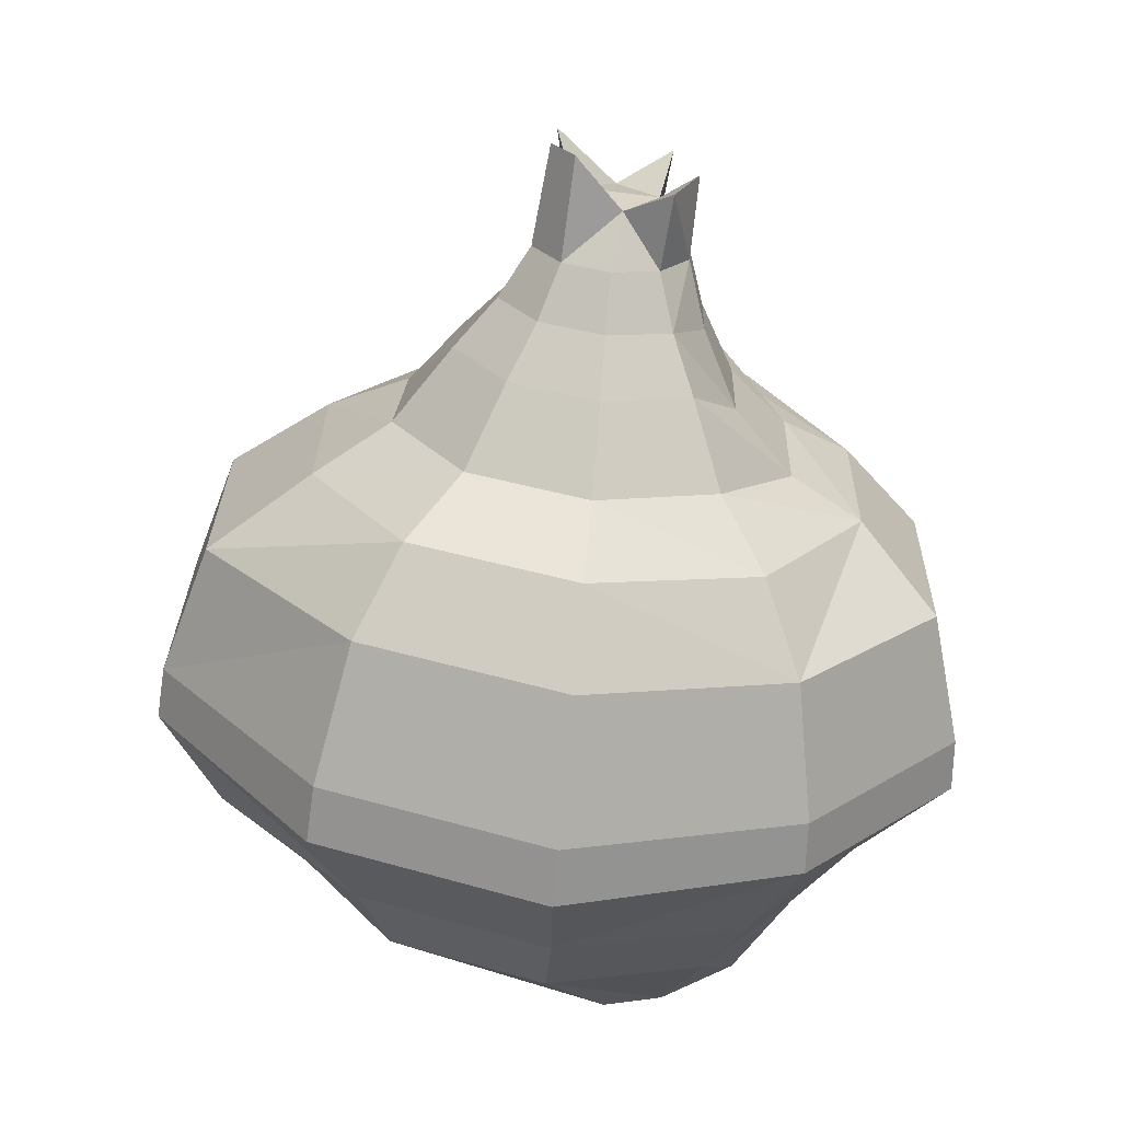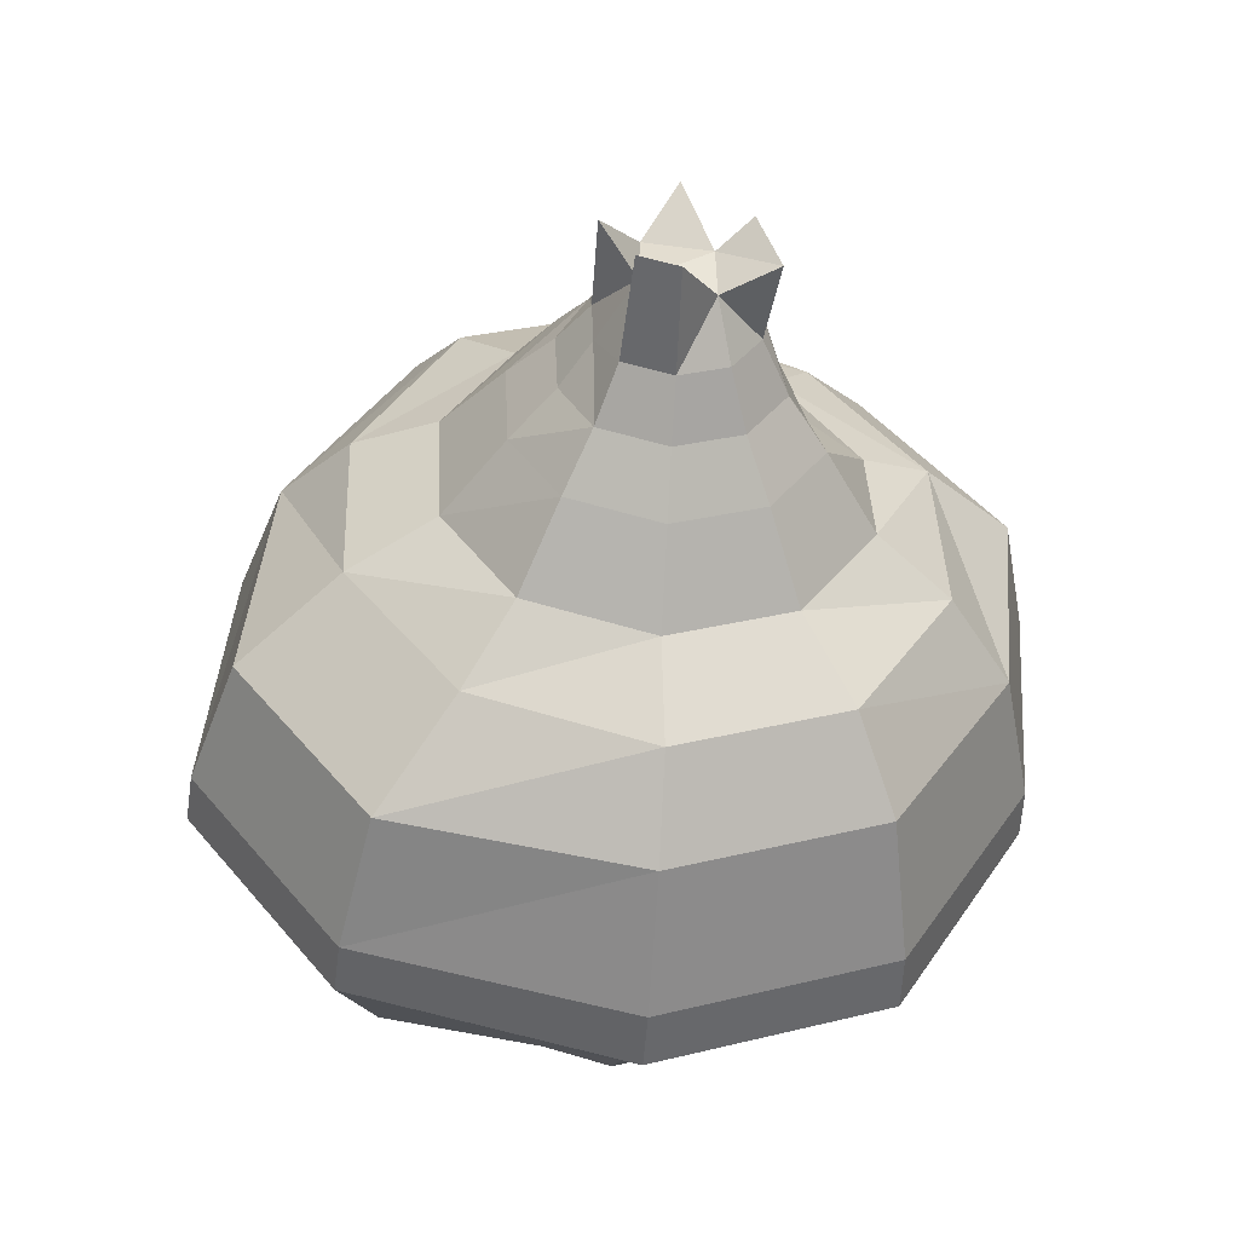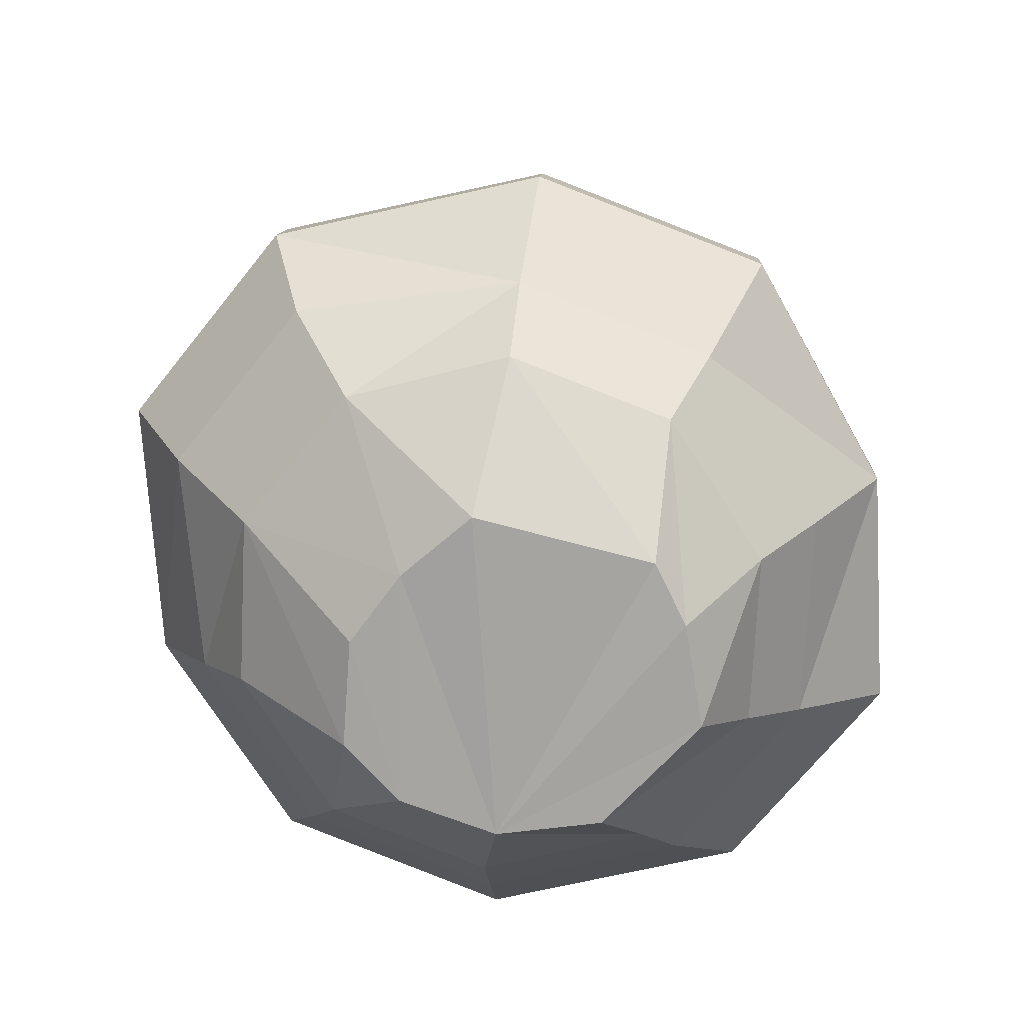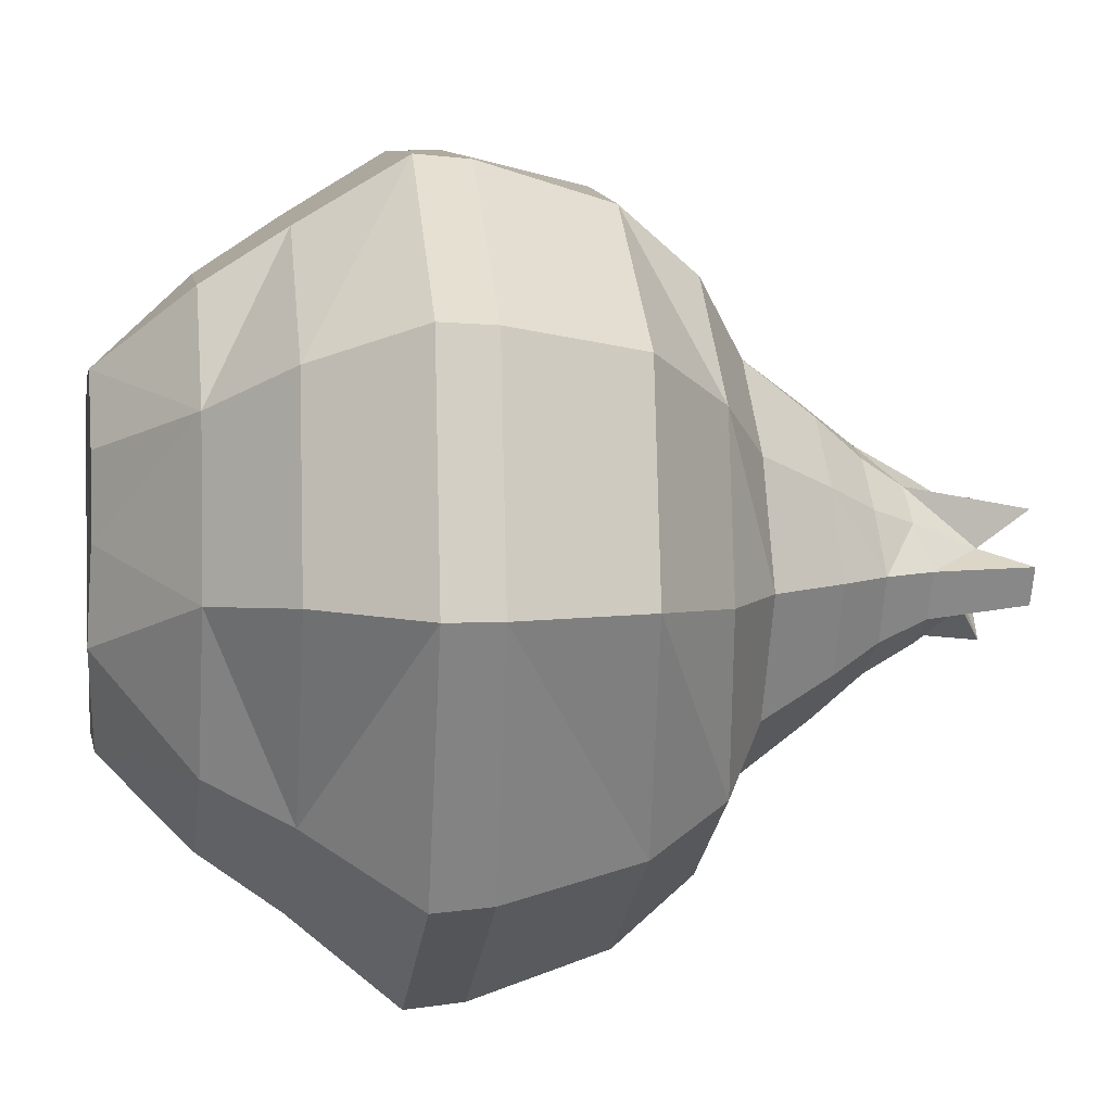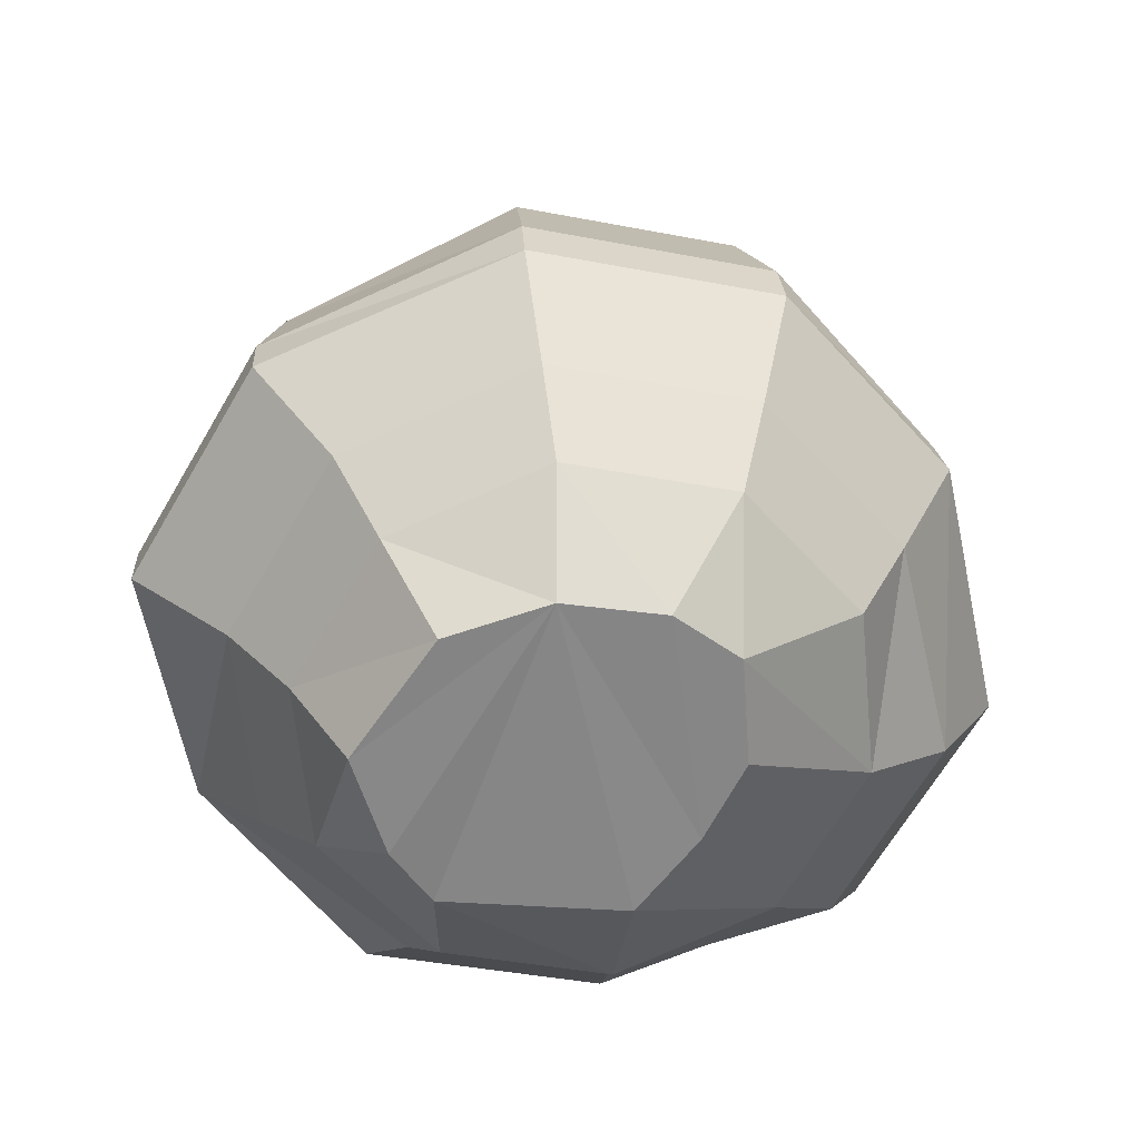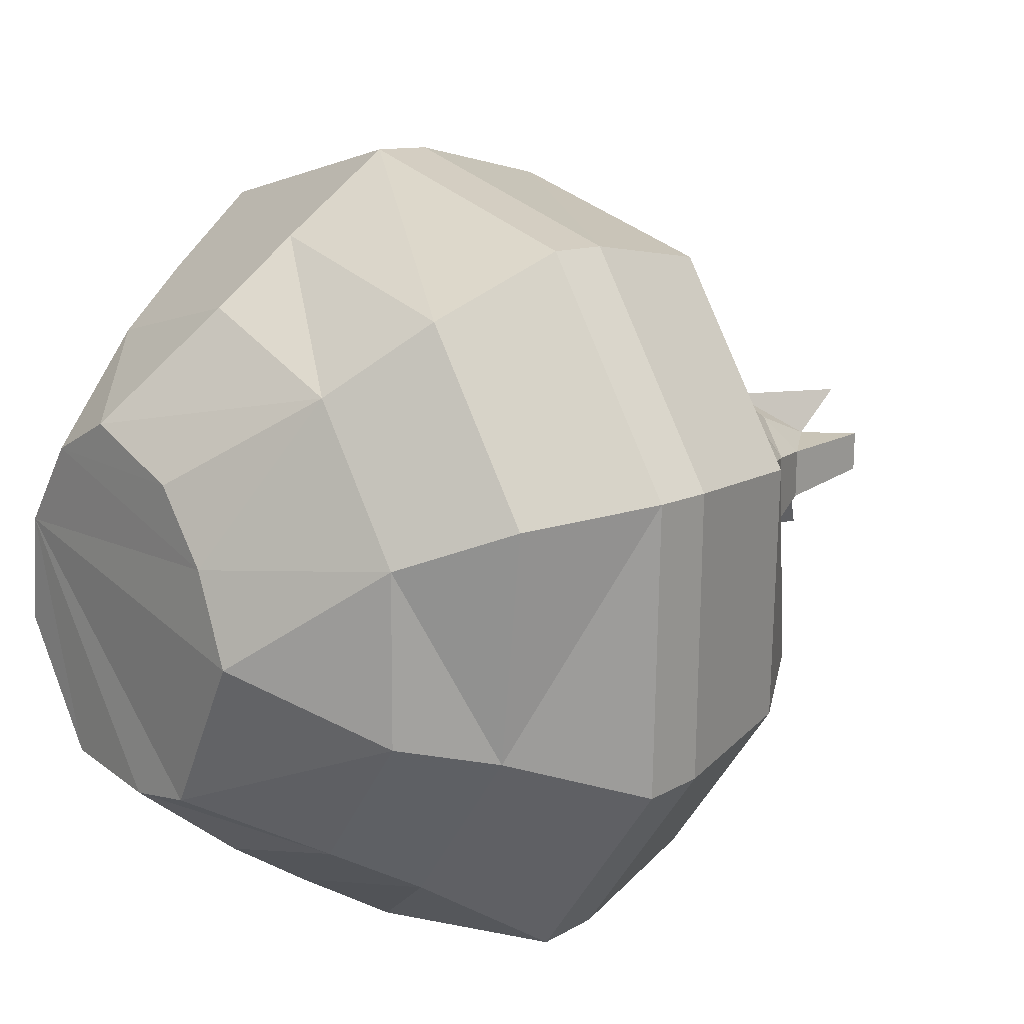
<metadata>
{"format":"obj","ext":"obj","renderer":"f3d","projection":"perspective","resolution":1024,"background":"white","views":[{"elev":24.3,"azim":139.6,"up":"+Y"},{"elev":44.7,"azim":101.1,"up":"+Y"},{"elev":-71.6,"azim":100.0,"up":"+Y"},{"elev":32.0,"azim":85.2,"up":"+Z"},{"elev":-63.7,"azim":-71.7,"up":"+Y"},{"elev":24.7,"azim":53.2,"up":"+Z"}]}
</metadata>
<code>
v -0.02845 0.01437 0.05211
v -0.07106 0.05117 0.06726
v -0.01058 0.05599 0.09315
v 0.03572 0.01536 0.01765
v -0.07228 0.006721 4.715e-05
v -0.05374 0.01078 0.03472
v -0.1046 0.04508 0.01079
v -0.07318 0.003743 -0.04101
v -0.09841 0.04005 -0.05469
v -0.03991 0.002983 -0.08513
v -0.05483 0.03798 -0.1042
v 0.001 0.004733 -0.08547
v 0.009486 0.03969 -0.1187
v 0.06997 0.0445 -0.09285
v 0.02628 0.008322 -0.07807
v 0.1035 0.05059 -0.03638
v 0.05482 0.01238 -0.0134
v 0.09731 0.05563 0.0291
v 0.05373 0.05769 0.07857
v -0.0873 0.08367 0.08149
v -0.01412 0.0895 0.1128
v -0.1279 0.0763 0.01316
v -0.1204 0.07021 -0.06607
v -0.06765 0.06771 -0.1259
v 0.01017 0.06977 -0.1436
v 0.08335 0.0756 -0.1122
v 0.1239 0.08297 -0.04391
v 0.0737 0.09156 0.1052
v 0.1264 0.08907 0.04531
v -0.1067 0.1255 0.09828
v -0.0185 0.1325 0.1364
v -0.1558 0.1165 0.0156
v -0.1471 0.1091 -0.09004
v -0.08328 0.1061 -0.1625
v 0.01088 0.1086 -0.1738
v 0.1558 0.1254 -0.05762
v 0.1067 0.1165 -0.1403
v 0.1495 0.132 0.05264
v 0.08566 0.135 0.1251
v -0.0193 0.1534 0.1332
v -0.1574 0.1381 0.01479
v -0.1088 0.1469 0.09664
v -0.1466 0.1303 -0.09114
v -0.08343 0.1273 -0.1629
v 0.009789 0.1298 -0.174
v 0.1039 0.1392 -0.1406
v 0.1525 0.1481 -0.0587
v 0.1471 0.1529 0.05031
v 0.08392 0.1559 0.122
v -0.02018 0.2042 0.1136
v -0.1472 0.1939 0.008302
v -0.1034 0.2019 0.08197
v -0.1347 0.1834 -0.08929
v -0.07789 0.1808 -0.1538
v 0.006002 0.183 -0.1628
v 0.08904 0.1932 -0.132
v 0.1328 0.2012 -0.05829
v 0.07372 0.2065 0.1046
v 0.1306 0.2038 0.04002
v -0.08737 0.2324 0.05958
v -0.0191 0.2336 0.08477
v -0.1228 0.2259 -8.887e-05
v -0.1124 0.2157 -0.07007
v -0.06639 0.214 -0.1224
v 0.002107 0.2164 -0.1391
v 0.07016 0.2254 -0.1147
v 0.1056 0.2319 -0.05499
v 0.0949 0.2332 0.01709
v 0.04886 0.2354 0.06937
v -0.06374 0.2482 0.03281
v -0.01873 0.2501 0.05059
v -0.08958 0.2435 -0.01069
v -0.08356 0.2332 -0.06143
v -0.001692 0.2393 -0.1105
v 0.04489 0.243 -0.09052
v 0.07073 0.2477 -0.04702
v 0.06596 0.2516 0.003416
v 0.03065 0.251 0.03865
v -0.05037 0.2777 0.01365
v -0.06921 0.2742 -0.01806
v -0.05009 0.2301 -0.09954
v -0.03789 0.2553 -0.08007
v -0.005141 0.2712 -0.0908
v 0.02882 0.2739 -0.07626
v 0.04766 0.2773 -0.04455
v 0.04417 0.2802 -0.007781
v -0.01821 0.278 0.02537
v 0.01779 0.2787 0.01667
v -0.04053 0.297 -0.0001462
v -0.05426 0.2945 -0.02326
v -0.06215 0.258 -0.05221
v -0.03013 0.2869 -0.06966
v -0.04782 0.2882 -0.0493
v -0.007558 0.2923 -0.07629
v 0.0172 0.2943 -0.06569
v 0.03093 0.2967 -0.04257
v 0.02839 0.2988 -0.01577
v -0.01774 0.2962 0.007215
v 0.008507 0.2967 0.0008722
v -0.03364 0.3173 -0.0107
v -0.018 0.3126 -0.005722
v -0.04365 0.3154 -0.02756
v -0.0418 0.3139 -0.0471
v -0.02879 0.3133 -0.06186
v -0.009597 0.3138 -0.06621
v 0.008451 0.3153 -0.05848
v 0.01846 0.3171 -0.04163
v 0.01661 0.3186 -0.02209
v 0.001151 0.3132 -0.01023
v -0.02769 0.3343 -0.02055
v -0.02716 0.3346 -0.04637
v -0.01108 0.3446 -0.07185
v -0.003761 0.3349 -0.0514
v 0.01165 0.3572 -0.04194
v -0.002562 0.3386 -0.02481
v 0.01245 0.01612 0.04178
v 0.01015 0.3584 -0.02611
v -0.03662 0.3441 -0.05833
v -0.04866 0.3459 -0.03054
v -0.005928 0.3585 -0.01063
o group1010322454
g mesh1010322454
f 3 2 1
f 6 5 4
f 2 7 6
f 9 8 5
f 11 10 8
f 13 12 10
f 13 14 12
f 14 16 15
f 16 18 17
f 18 19 4
f 19 3 1
f 21 20 2 3
f 5 7 9
f 8 9 11
f 10 11 13
f 20 22 7 2
f 22 23 9 7
f 23 24 11 9
f 24 25 13 11
f 25 26 14 13
f 26 27 16 14
f 27 18 16
f 29 28 19 18
f 21 3 19
f 31 30 20 21
f 30 32 22 20
f 32 33 23 22
f 33 34 24 23
f 35 25 24
f 35 26 25
f 37 36 27 26
f 38 29 27
f 38 39 28 29
f 31 21 28
f 40 30 31
f 42 41 32 30
f 43 33 32
f 43 44 34 33
f 44 45 35 34
f 45 46 37 35
f 46 47 36 37
f 47 48 38 36
f 48 49 39 38
f 49 40 31 39
f 50 42 40
f 52 51 41 42
f 53 43 41
f 53 54 44 43
f 54 55 45 44
f 55 56 46 45
f 56 57 47 46
f 57 48 47
f 59 58 49 48
f 50 40 49
f 61 60 50
f 60 62 51 52
f 62 63 53
f 63 64 54 53
f 64 65 55
f 65 66 55
f 66 67 57 56
f 67 68 59
f 68 69 58 59
f 69 61 50
f 71 70 61
f 70 72 62 60
f 72 73 63
f 73 64 63
f 74 65 64
f 74 75 65
f 75 76 67 66
f 76 77 68
f 77 69 68
f 78 71 61 69
f 79 70 71
f 79 80 72 70
f 80 73 72
f 82 81 73
f 83 74 81
f 83 84 75 74
f 84 85 76 75
f 85 86 77 76
f 86 78 77
f 88 87 71 78
f 89 79 87
f 89 90 80 79
f 90 91 80
f 93 92 82 91
f 94 83 82
f 94 95 84 83
f 95 96 85 84
f 96 97 86 85
f 97 88 86
f 99 98 87 88
f 101 100 89
f 100 102 90 89
f 102 103 90
f 103 104 92 93
f 104 105 94
f 105 106 95 94
f 106 107 96 95
f 107 108 97 96
f 108 109 97
f 109 101 98 99
f 110 100 101
f 110 102 100
f 111 103 102
f 111 104 103
f 112 105 104
f 113 106 105
f 113 107 106
f 114 108 107
f 115 109 108
f 115 101 109
f 115 113 111
f 19 116 4
f 1 116 19
f 18 4 17
f 16 17 15
f 14 15 12
f 7 5 6
f 2 6 1
f 116 1 6
f 4 116 6
f 5 8 10
f 5 10 12
f 5 12 15
f 5 15 17
f 5 17 4
f 66 56 55
f 59 57 67
f 68 67 76
f 75 66 65
f 35 37 26
f 27 36 38
f 50 52 42
f 60 52 50
f 41 51 53
f 53 51 62
f 63 62 72
f 70 60 61
f 40 42 30
f 32 41 43
f 55 54 64
f 24 34 35
f 49 58 50
f 50 58 69
f 57 59 48
f 28 39 31
f 19 28 21
f 27 29 18
f 114 117 108
f 108 117 115
f 115 117 114
f 113 114 107
f 115 114 113
f 111 118 104
f 104 118 112
f 112 118 111
f 110 119 102
f 102 119 111
f 111 119 110
f 101 120 110
f 115 120 101
f 110 120 115
f 105 112 113
f 113 112 111
f 111 110 115
f 90 93 91
f 103 93 90
f 82 92 94
f 94 92 104
f 80 91 73
f 81 82 83
f 73 91 82
f 73 81 64
f 64 81 74
f 97 99 88
f 109 99 97
f 87 98 89
f 89 98 101
f 86 88 78
f 71 87 79
f 77 78 69

</code>
